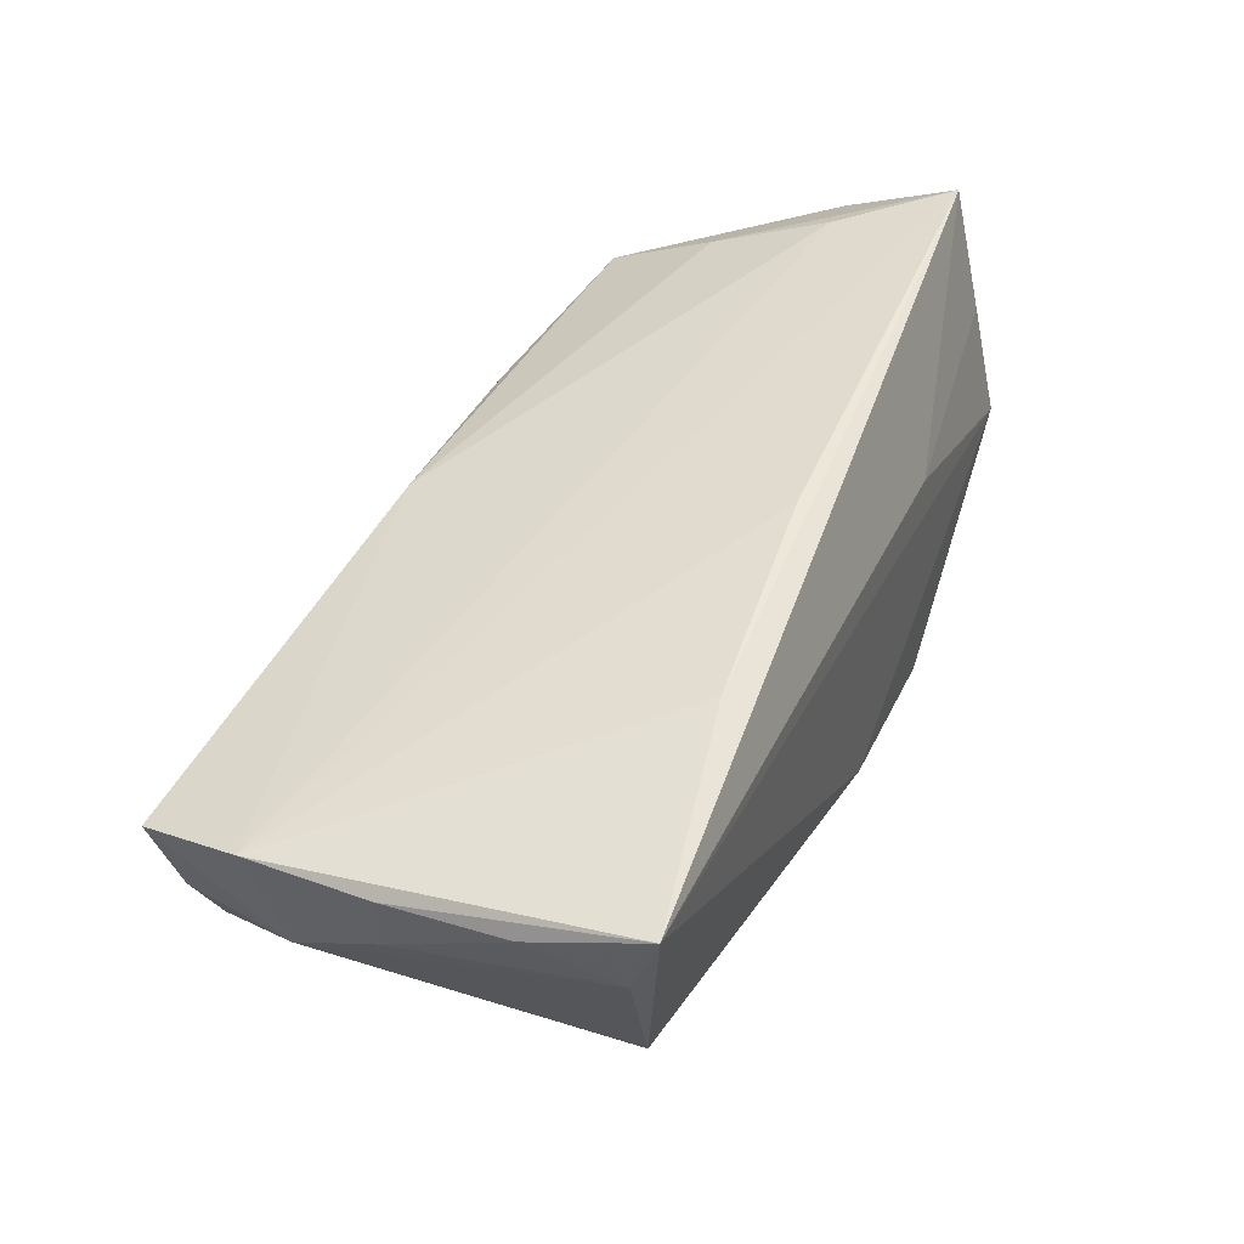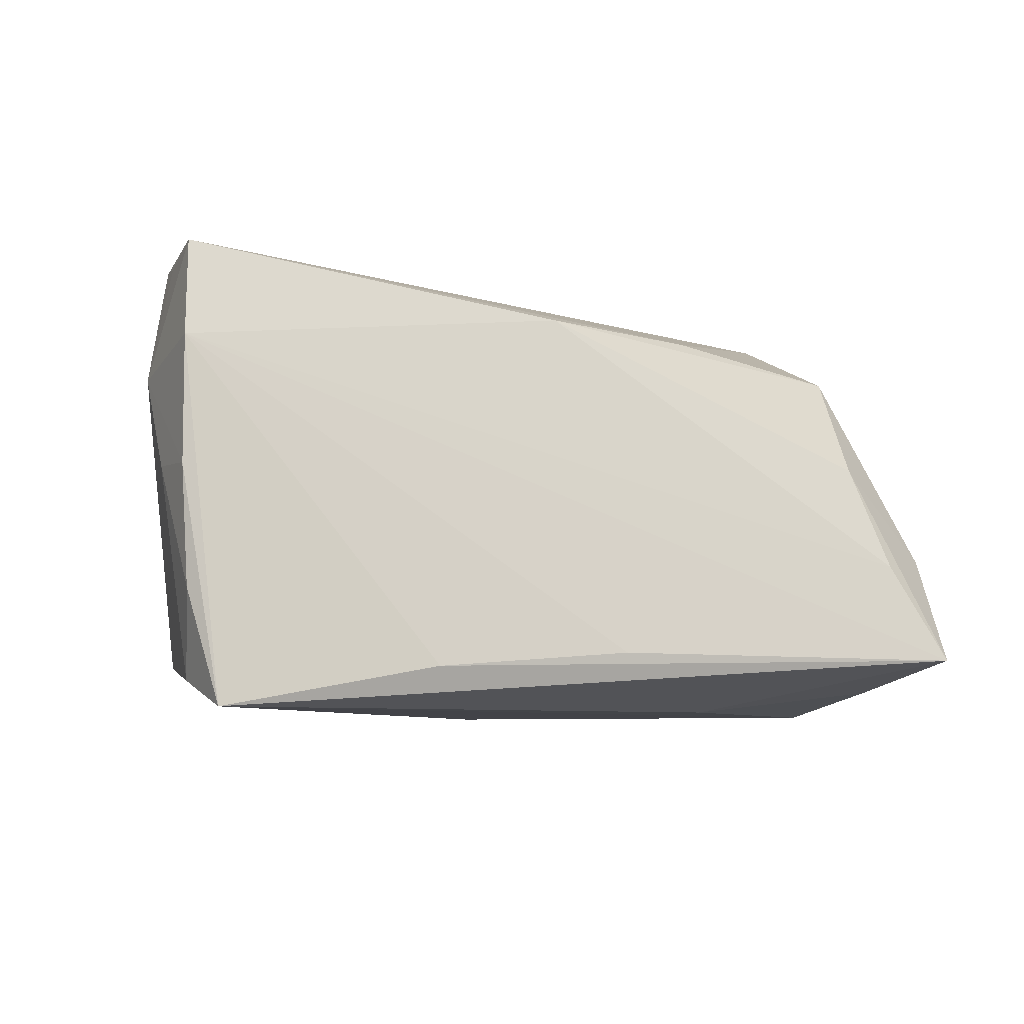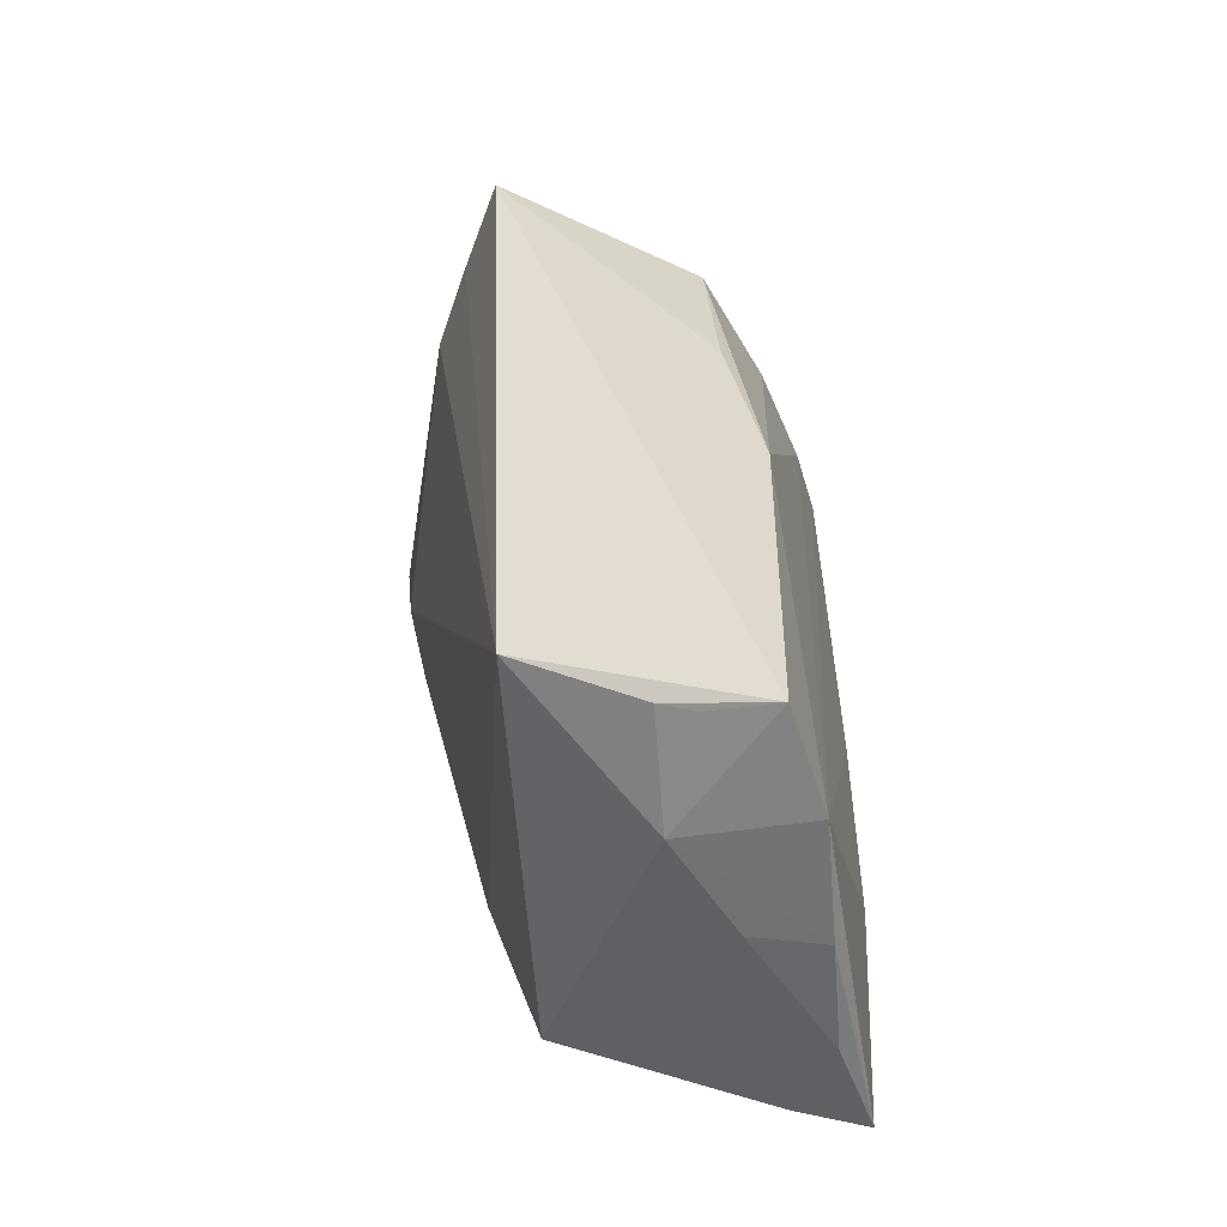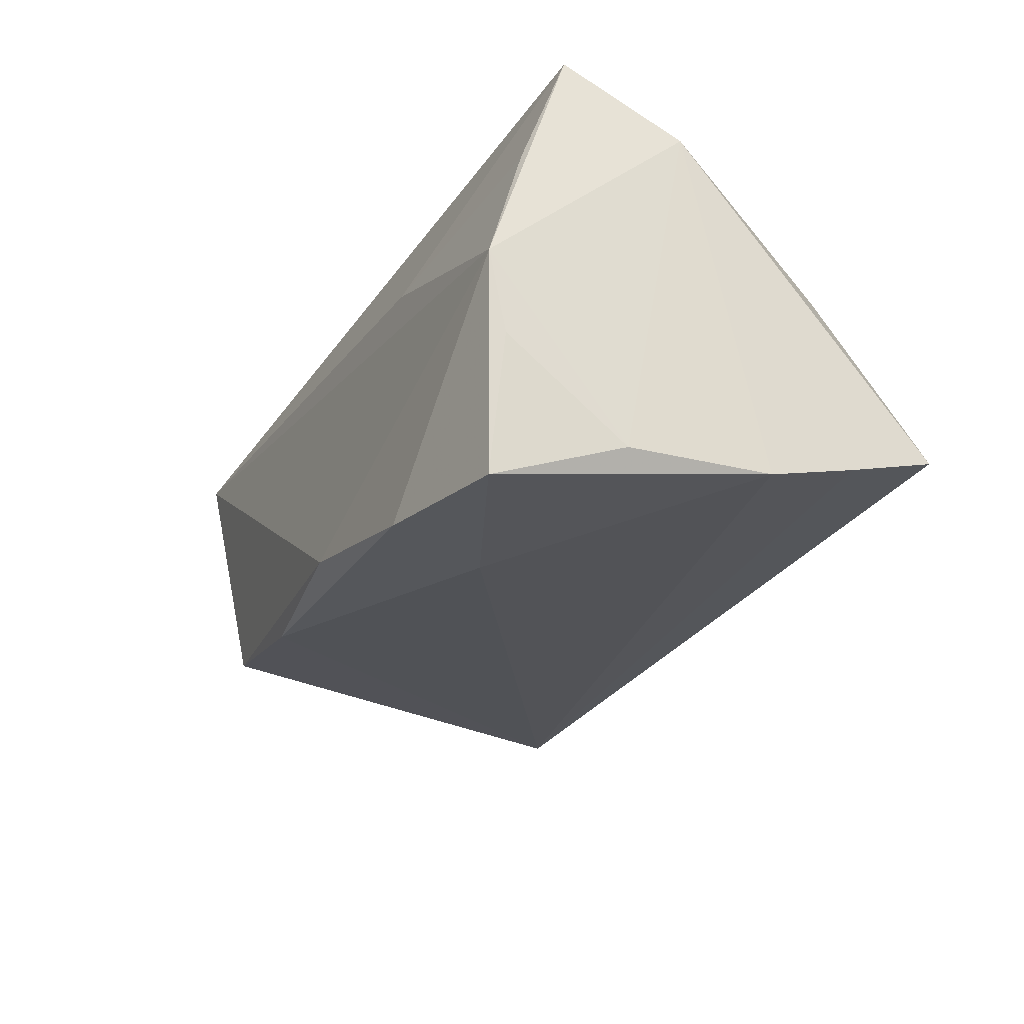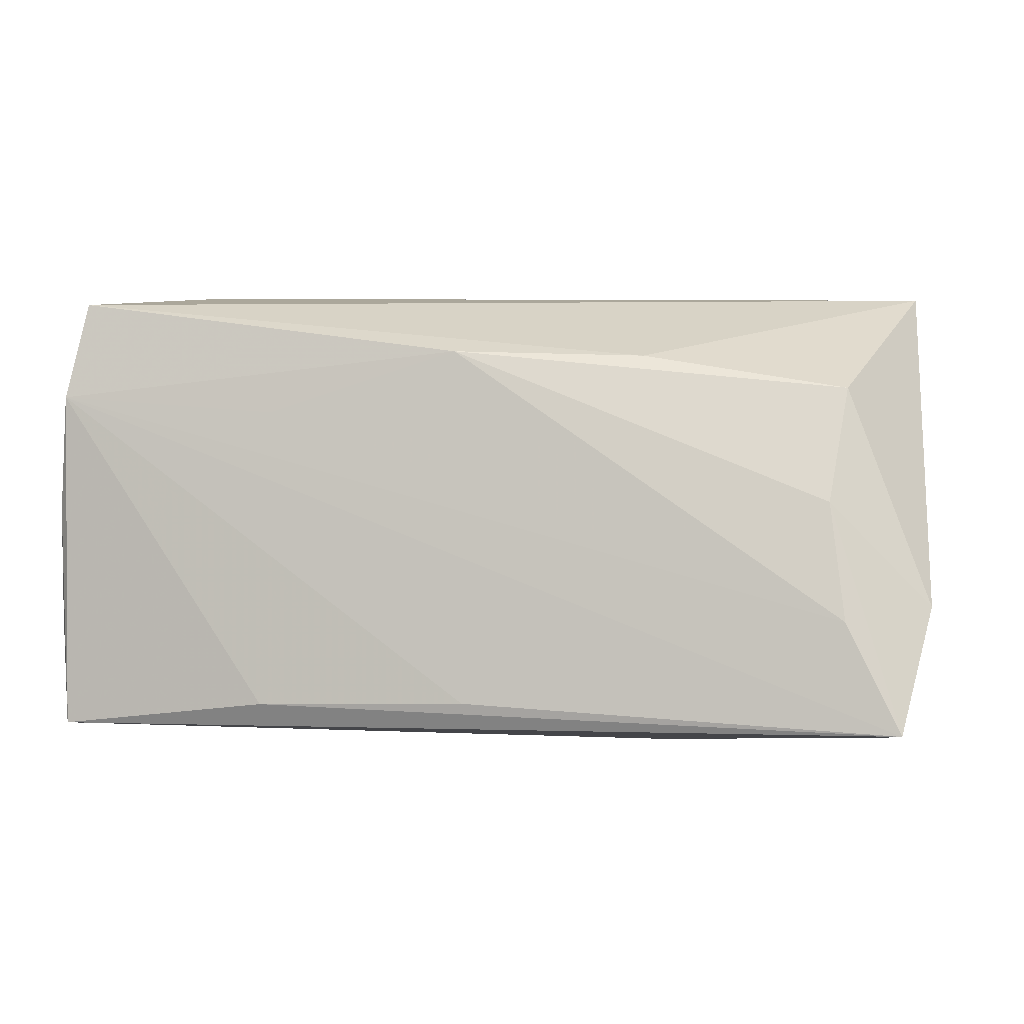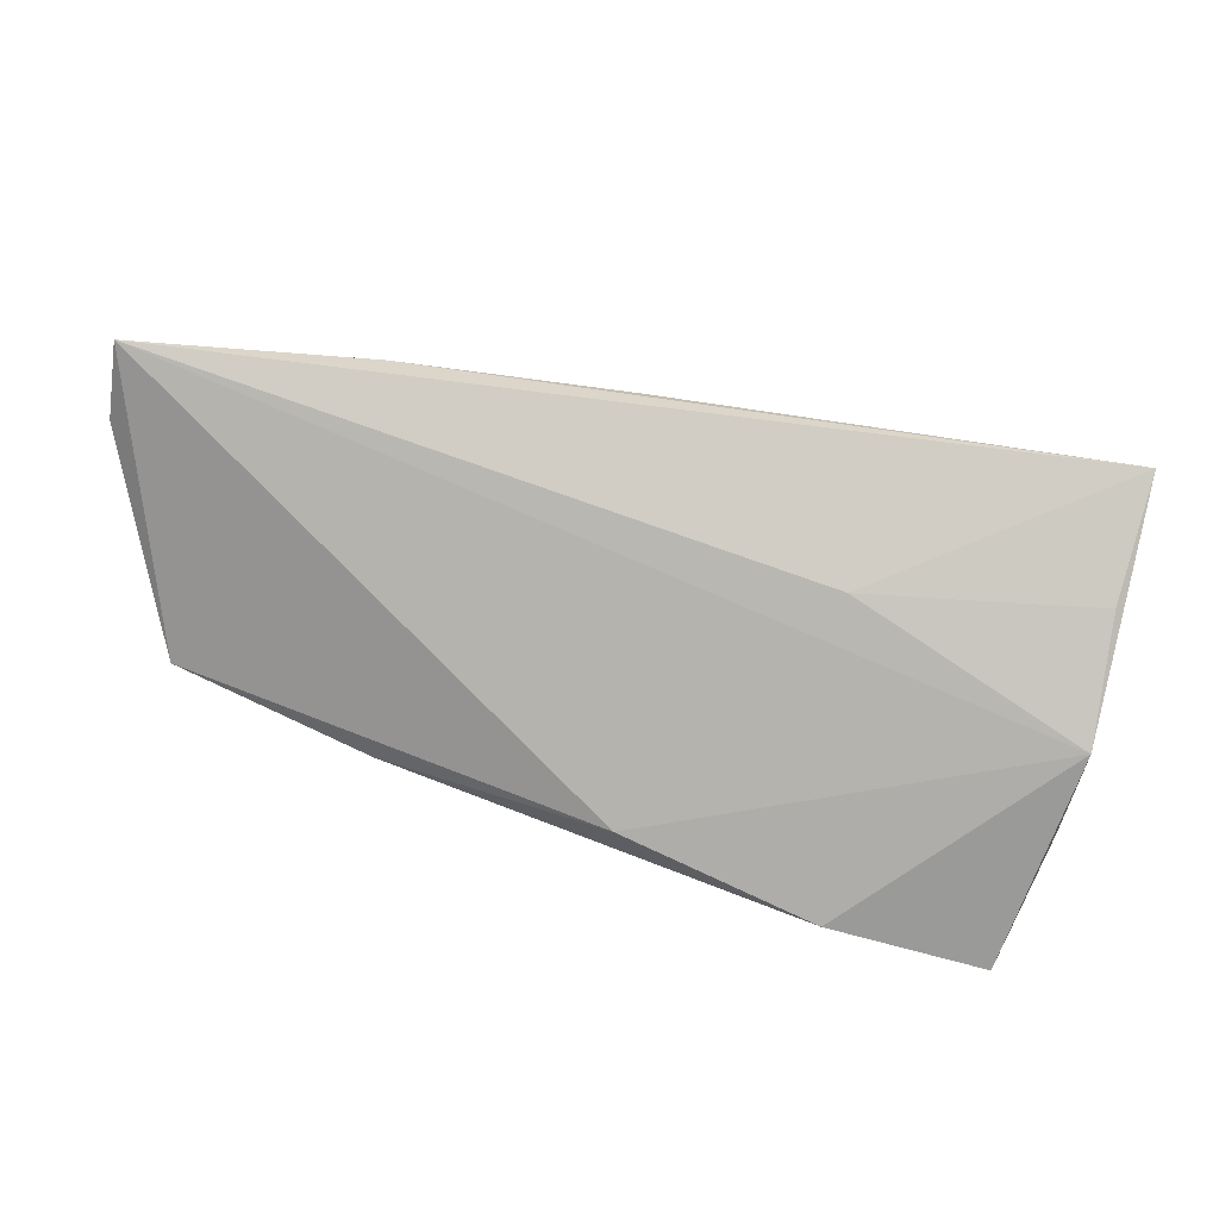
<metadata>
{"format":"obj","ext":"obj","renderer":"f3d","projection":"perspective","resolution":1024,"background":"white","views":[{"elev":49.3,"azim":-67.9,"up":"+Z"},{"elev":-4.8,"azim":-31.9,"up":"+Y"},{"elev":35.2,"azim":-90.2,"up":"+Y"},{"elev":-31.9,"azim":63.1,"up":"+Z"},{"elev":10.3,"azim":12.4,"up":"+Y"},{"elev":-77.2,"azim":-8.2,"up":"+Y"}]}
</metadata>
<code>
v -0.05765 0.003882 0.009786
v 0.04044 0.008169 0.01679
v 0.04185 -0.02353 -0.02932
v -0.05378 0.02816 0.001362
v -0.05855 0.003541 0.01828
v 0.02064 -0.0142 -0.02721
v 0.05293 -0.00422 0.01655
v 0.0501 -0.01804 0.02523
v -0.05603 0.02995 0.01303
v -0.04966 -0.0083 -0.007508
v -0.05795 0.01826 0.01699
v 0.04183 0.02111 0.009096
v -0.04764 0.02909 -0.01274
v -0.04802 -0.01926 -0.009504
v -0.003171 -0.01727 0.02523
v -0.05832 -0.01038 0.01948
v 0.04591 -0.02354 -0.01332
v -0.05631 -0.02338 0.02386
v -0.006575 0.02509 0.01443
v -0.05658 0.0148 0.002371
v 0.04716 -0.02626 -0.003696
v 0.04711 -0.009419 -0.02471
v 0.02291 -0.02626 -0.02607
v 0.01664 0.02463 0.01023
v 0.04296 -0.005321 0.02206
v -0.02569 -0.02157 -0.01594
v 0.01994 -0.02503 0.009149
v -0.02945 -0.01895 0.02512
v 0.04924 0.03006 -0.01643
v -0.05648 -0.02066 0.01529
v 0.04905 0.00771 -0.02431
v 0.04771 -0.02253 0.01092
v 0.04919 0.0188 -0.02055
v -0.03002 0.01707 0.01694
v 3.82e-05 -0.02626 -0.01892
v -0.05473 0.02791 0.005242
f 7 29 12
f 29 13 9
f 33 29 7
f 7 31 33
f 33 13 29
f 33 31 13
f 22 31 7
f 3 31 22
f 6 31 3
f 13 31 6
f 24 12 29
f 19 12 24
f 29 9 24
f 24 9 19
f 4 9 13
f 7 8 21
f 21 22 7
f 2 12 19
f 7 12 2
f 2 8 7
f 5 18 11
f 19 9 11
f 11 34 19
f 3 21 23
f 23 6 3
f 27 8 18
f 18 21 27
f 3 22 17
f 17 21 3
f 22 21 17
f 25 2 19
f 8 2 25
f 19 34 25
f 25 11 8
f 34 11 25
f 9 4 36
f 18 8 28
f 28 11 18
f 16 18 5
f 16 30 18
f 13 10 20
f 20 4 13
f 5 11 20
f 20 36 4
f 20 11 9
f 9 36 20
f 14 20 10
f 30 20 14
f 14 10 13
f 18 30 14
f 32 21 8
f 8 27 32
f 32 27 21
f 8 11 15
f 15 28 8
f 11 28 15
f 30 16 1
f 1 20 30
f 1 16 5
f 5 20 1
f 13 6 26
f 26 14 13
f 6 23 26
f 18 14 35
f 14 26 35
f 35 26 23
f 35 21 18
f 35 23 21

</code>
